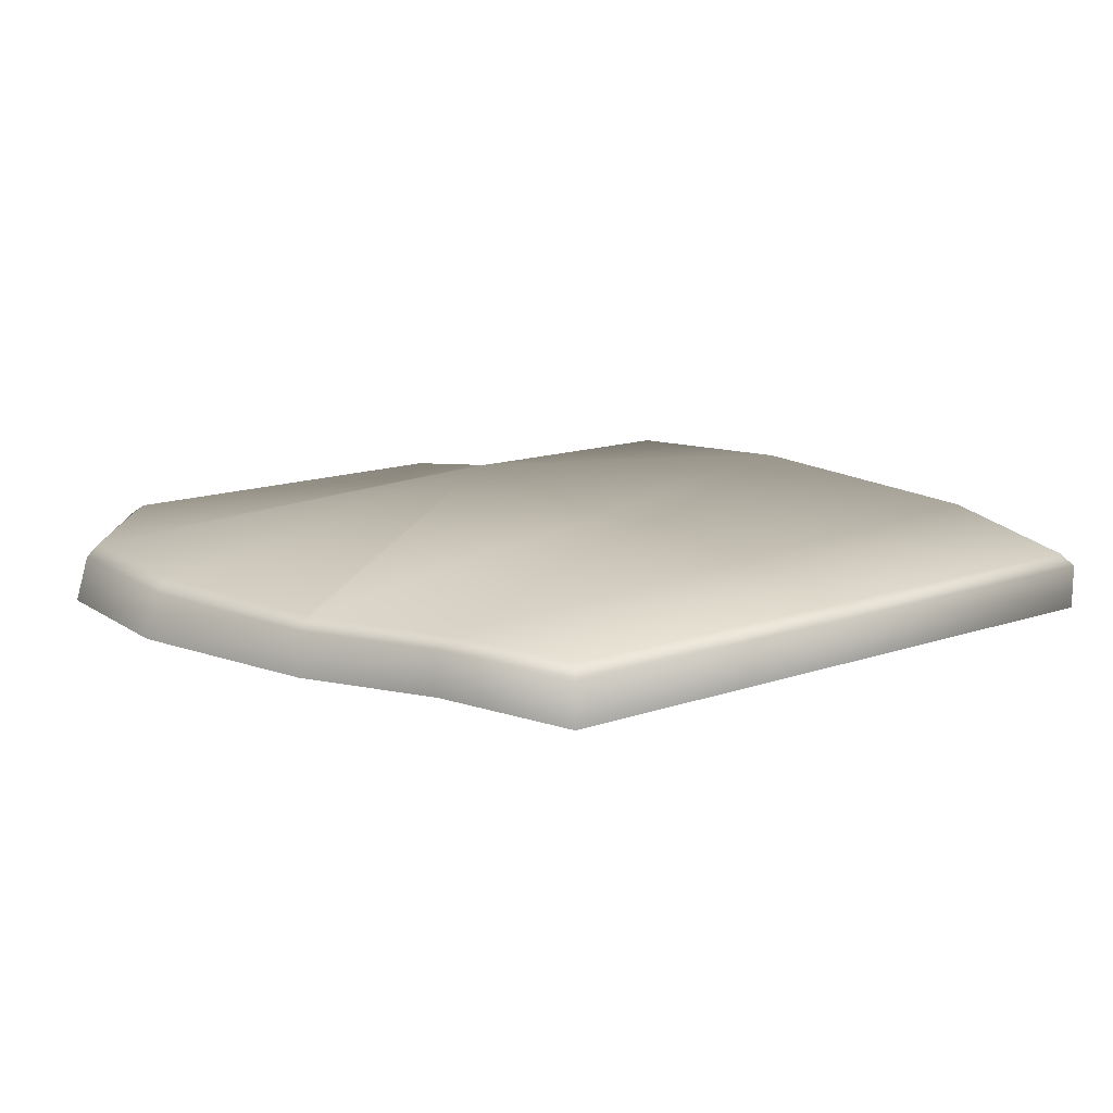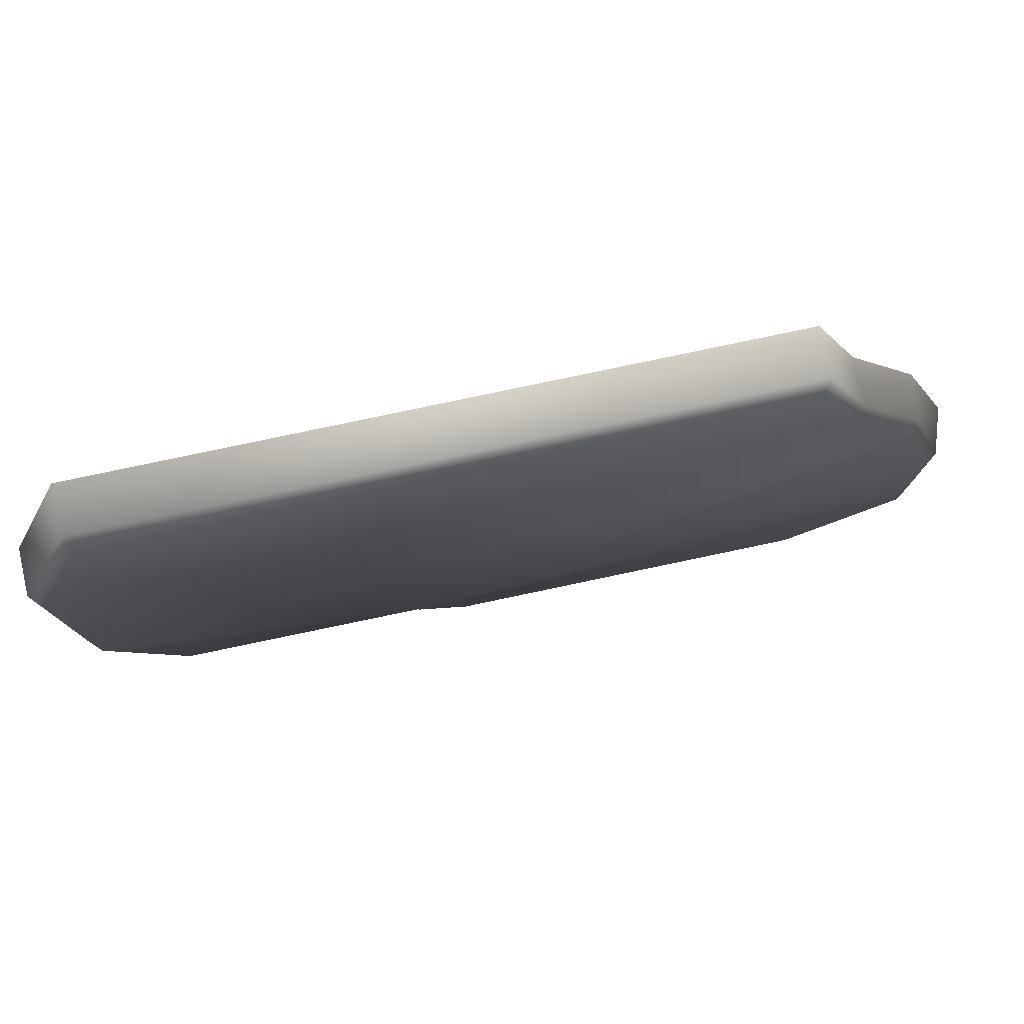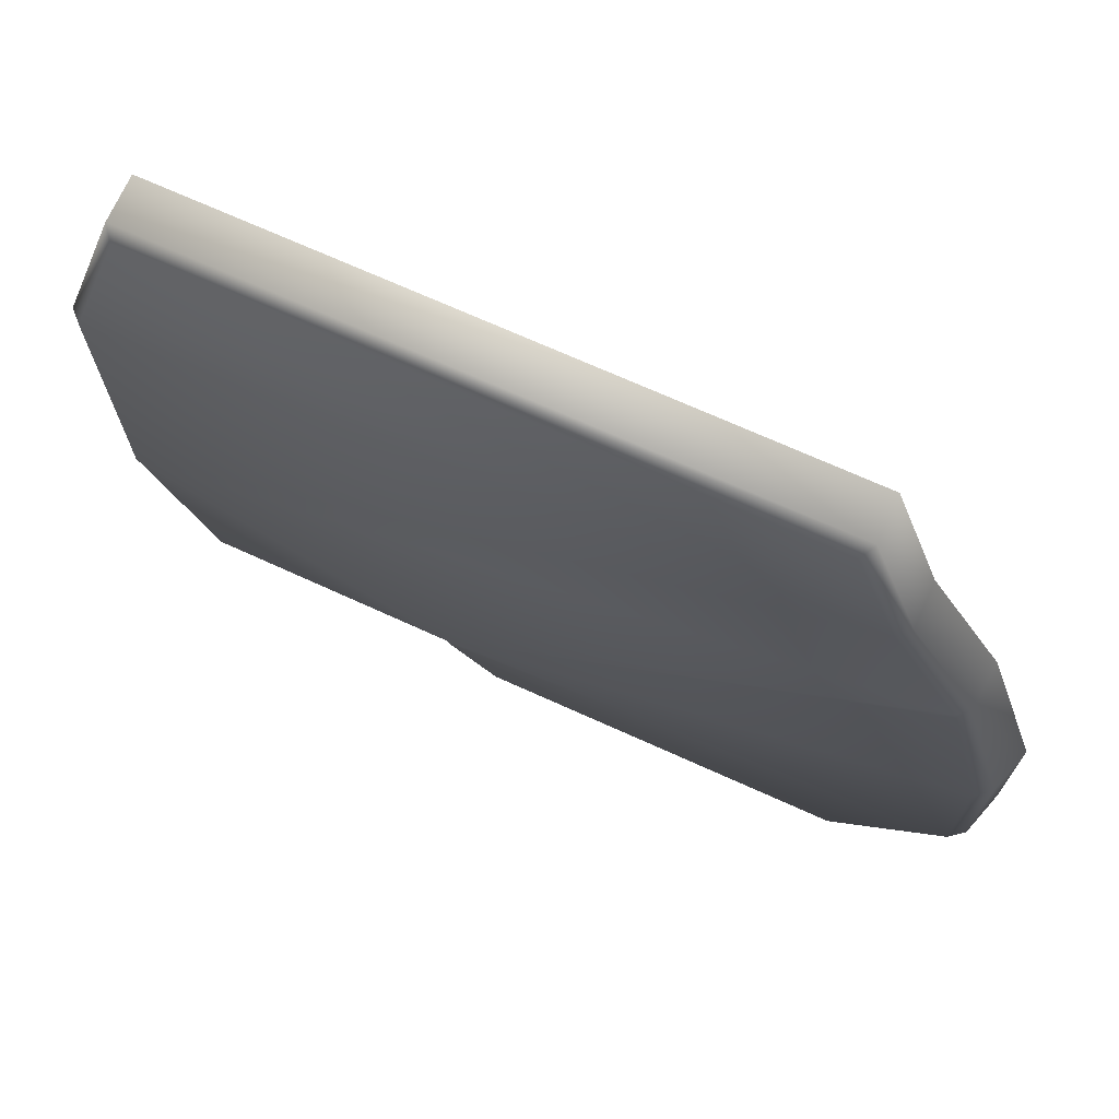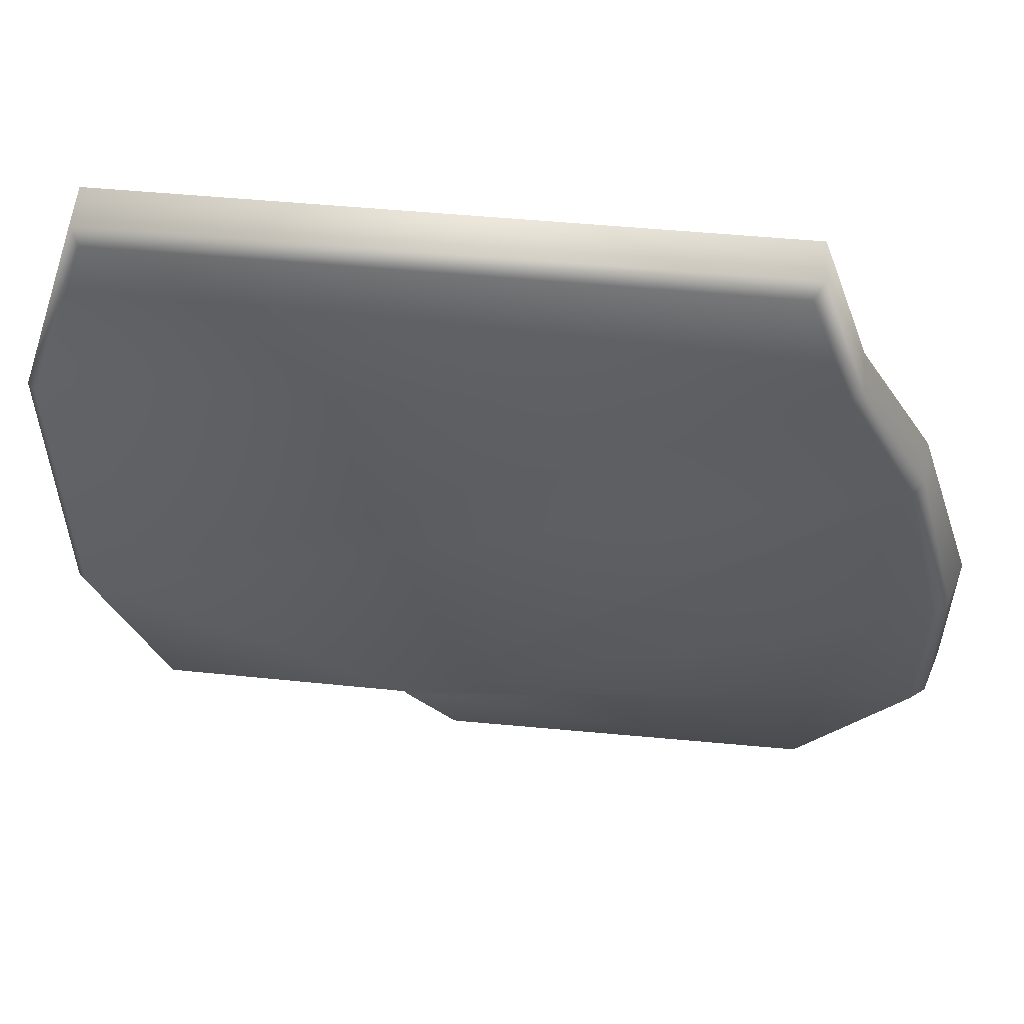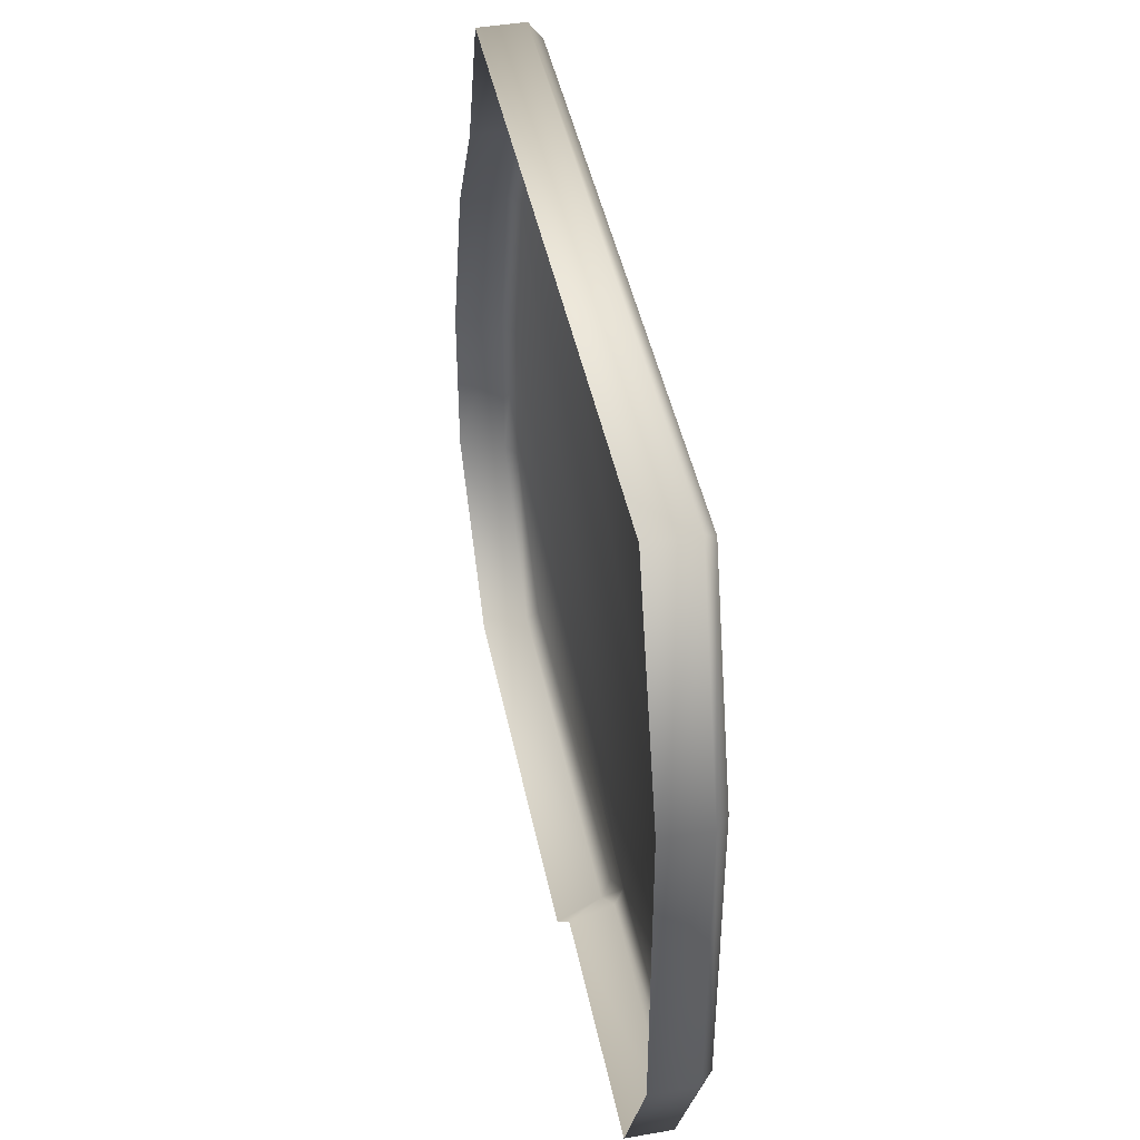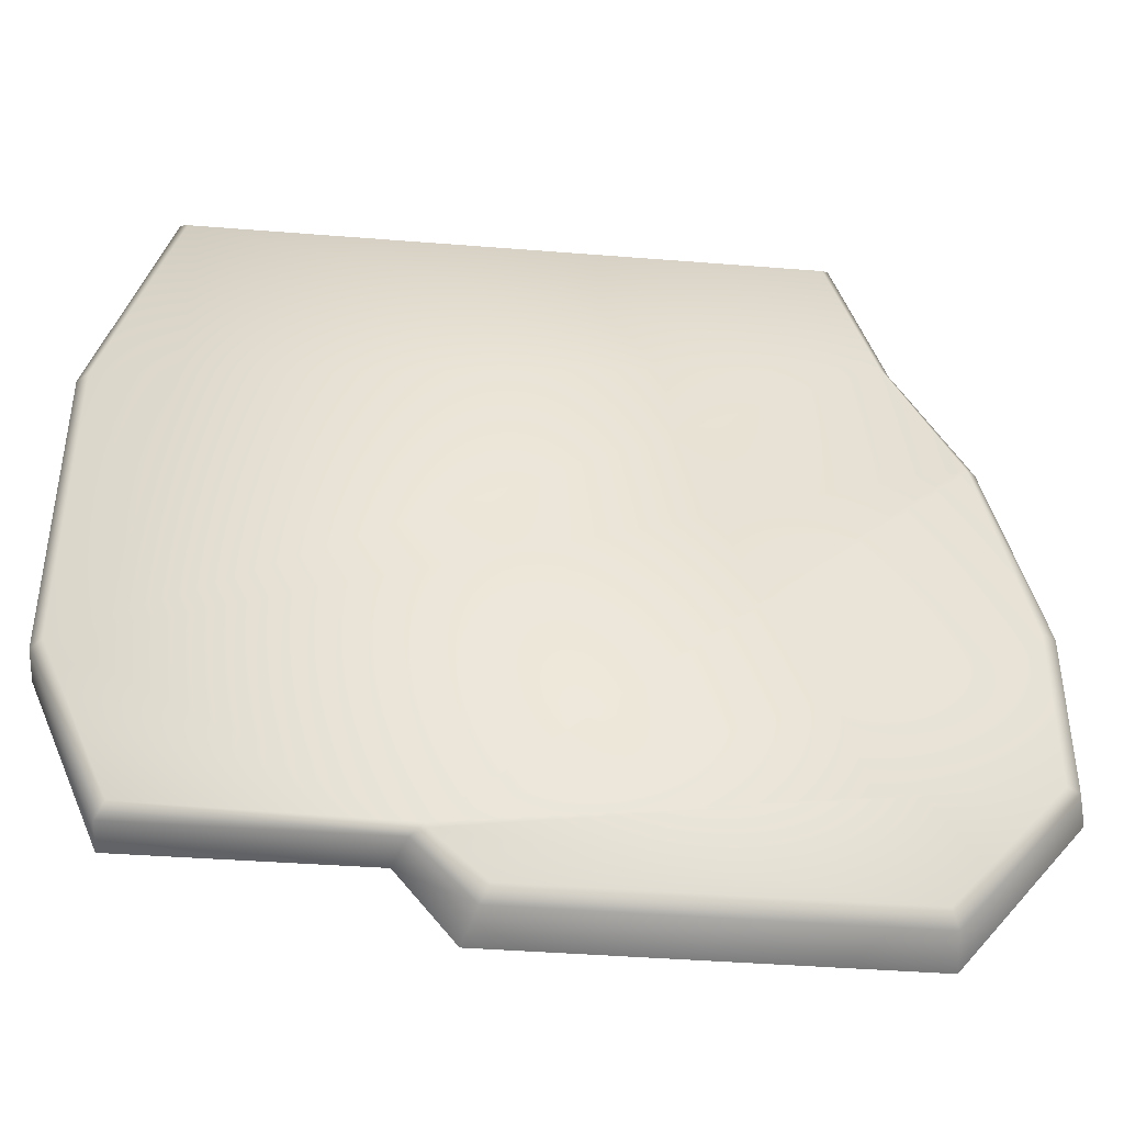
<metadata>
{"format":"obj","ext":"obj","renderer":"f3d","projection":"perspective","resolution":1024,"background":"white","views":[{"elev":15.2,"azim":-35.9,"up":"+Y"},{"elev":79.4,"azim":168.1,"up":"+Z"},{"elev":71.0,"azim":-155.7,"up":"+Z"},{"elev":54.8,"azim":-174.4,"up":"+Z"},{"elev":44.5,"azim":78.6,"up":"+Z"},{"elev":-41.5,"azim":174.5,"up":"+Z"}]}
</metadata>
<code>
g obj_rock1_bottom
v 1.924 0.4028 -1.282
v 2.313 0.4028 -0.3738
v 2.313 0.6405 -0.3738
v 1.924 0.6405 -1.282
v 0.6574 0.4028 -1.279
v 1.878 0.7033 -1.22
v 2.251 0.7033 -0.3641
v 0.593 0.6427 -1.279
v 0.5266 0.7033 -1.241
v 0.5146 0.7033 -1.269
v 0.2841 0.6443 -1.605
v 0.3488 0.4028 -1.665
v 0.2421 0.7033 -1.528
v -1.794 0.4028 -1.665
v -1.758 0.643 -1.606
v -1.719 0.7033 -1.528
v -2.304 0.7033 -0.8526
v -2.458 0.4028 -0.8434
v -2.384 0.6433 -0.8434
v -2.303 0.7033 0.02525
v -2.384 0.6433 0.04697
v -2.458 0.4028 0.04697
v -2.057 0.7033 1.043
v -2.112 0.6407 1.081
v -2.129 0.4028 1.081
v -2.045 0.7033 1.071
v -1.736 0.6405 1.741
v -1.674 0.7033 1.741
v -1.736 0.4028 1.741
v -1.429 0.7033 2.44
v -1.474 0.6405 2.503
v -1.474 0.4028 2.503
v 1.878 0.7033 2.44
v 1.924 0.6405 2.503
v 1.924 0.4028 2.503
v 2.313 0.4028 1.314
v 2.313 0.6405 1.314
v 2.251 0.7033 1.314
v 2.313 0.4028 -0.3738
v 2.251 0.7033 -0.3641
v 2.313 0.6405 -0.3738
v 1.878 0.7033 2.44
v -1.429 0.7033 2.44
v -1.674 0.7033 1.741
v 2.251 0.7033 1.314
v 2.251 0.7033 -0.3641
v -2.045 0.7033 1.071
v 0.5266 0.7033 -1.241
v 1.878 0.7033 -1.22
v -2.057 0.7033 1.043
v -2.303 0.7033 0.02525
v -2.304 0.7033 -0.8526
v 0.5146 0.7033 -1.269
v -1.719 0.7033 -1.528
v 0.2421 0.7033 -1.528
g obj_rock1_bottom_0
f 3 2 1
f 1 4 3
f 4 1 5
f 3 4 6
f 6 7 3
f 6 4 8
f 5 8 4
f 6 8 9
f 9 8 10
f 5 11 8
f 11 10 8
f 5 12 11
f 11 13 10
f 11 12 14
f 15 13 11
f 14 15 11
f 15 16 13
f 17 16 15
f 15 14 18
f 15 19 17
f 18 19 15
f 20 17 19
f 19 18 21
f 19 21 20
f 18 22 21
f 23 20 21
f 21 22 24
f 21 24 23
f 22 25 24
f 24 26 23
f 24 25 27
f 27 26 24
f 26 27 28
f 25 29 27
f 30 28 27
f 27 29 31
f 27 31 30
f 29 32 31
f 33 30 31
f 31 32 34
f 31 34 33
f 32 35 34
f 34 35 36
f 37 33 34
f 36 37 34
f 37 38 33
f 37 36 39
f 40 38 37
f 39 41 37
f 37 41 40
f 44 43 42
f 42 45 44
f 44 45 46
f 46 47 44
f 46 48 47
f 46 49 48
f 48 50 47
f 51 50 48
f 48 52 51
f 48 53 52
f 53 54 52
f 53 55 54

</code>
